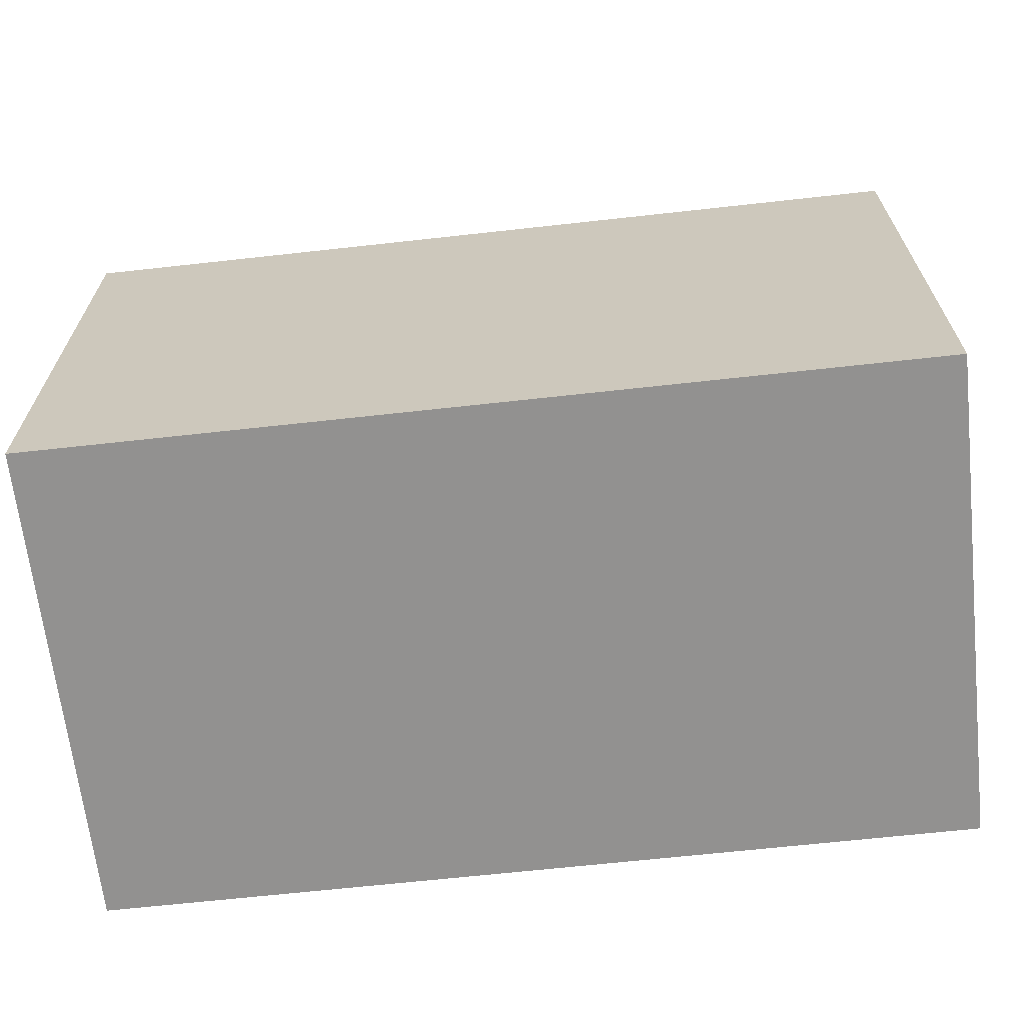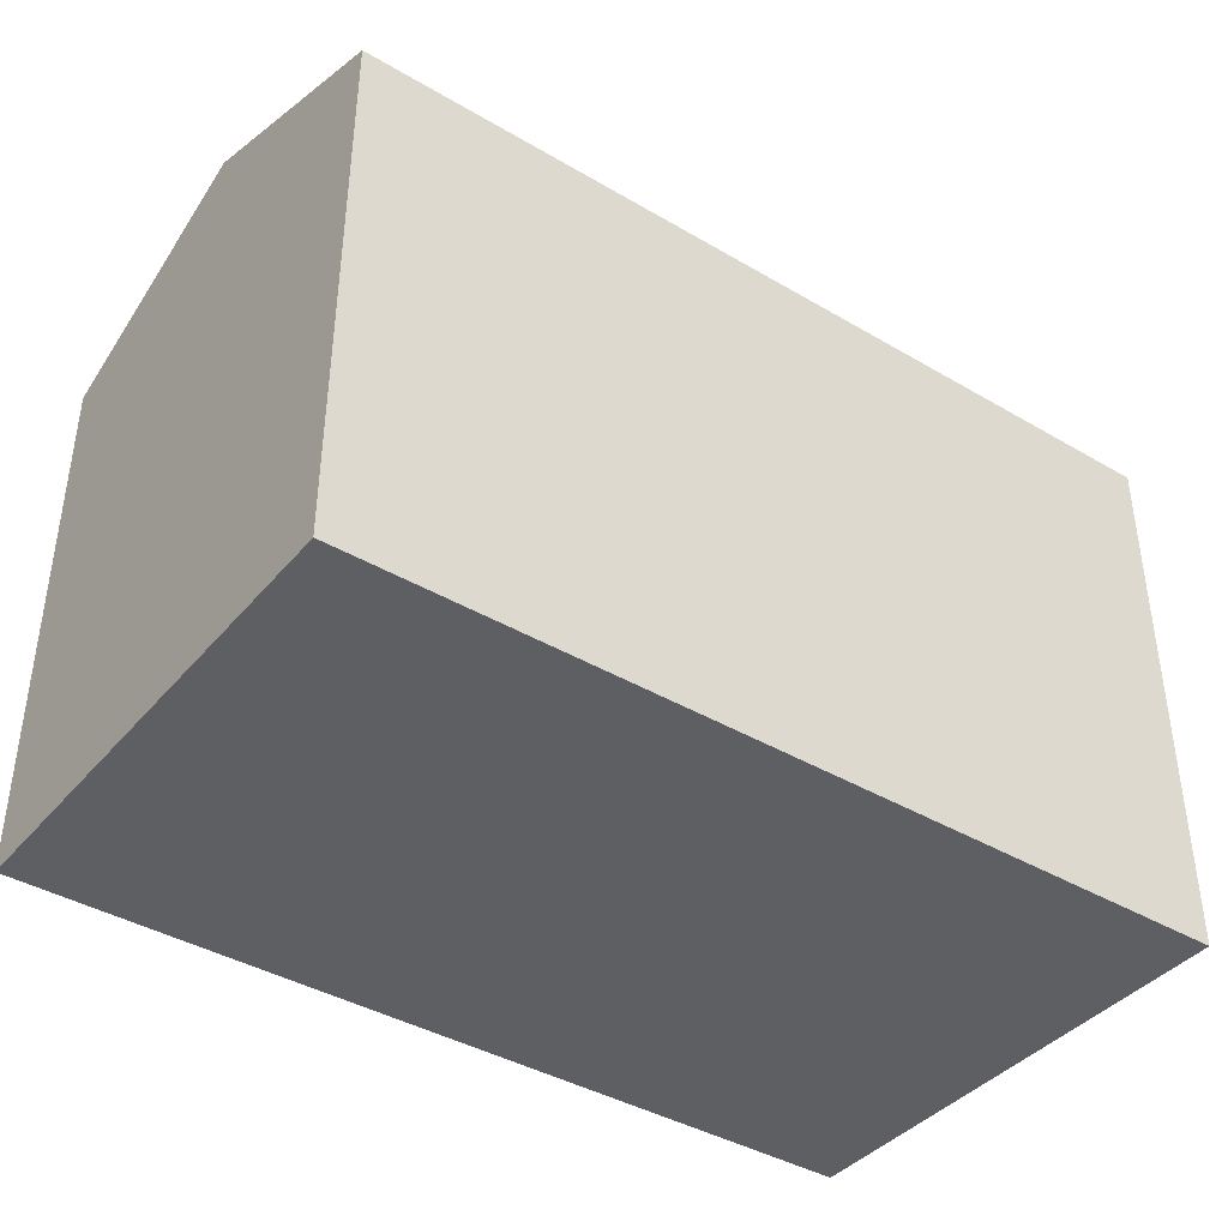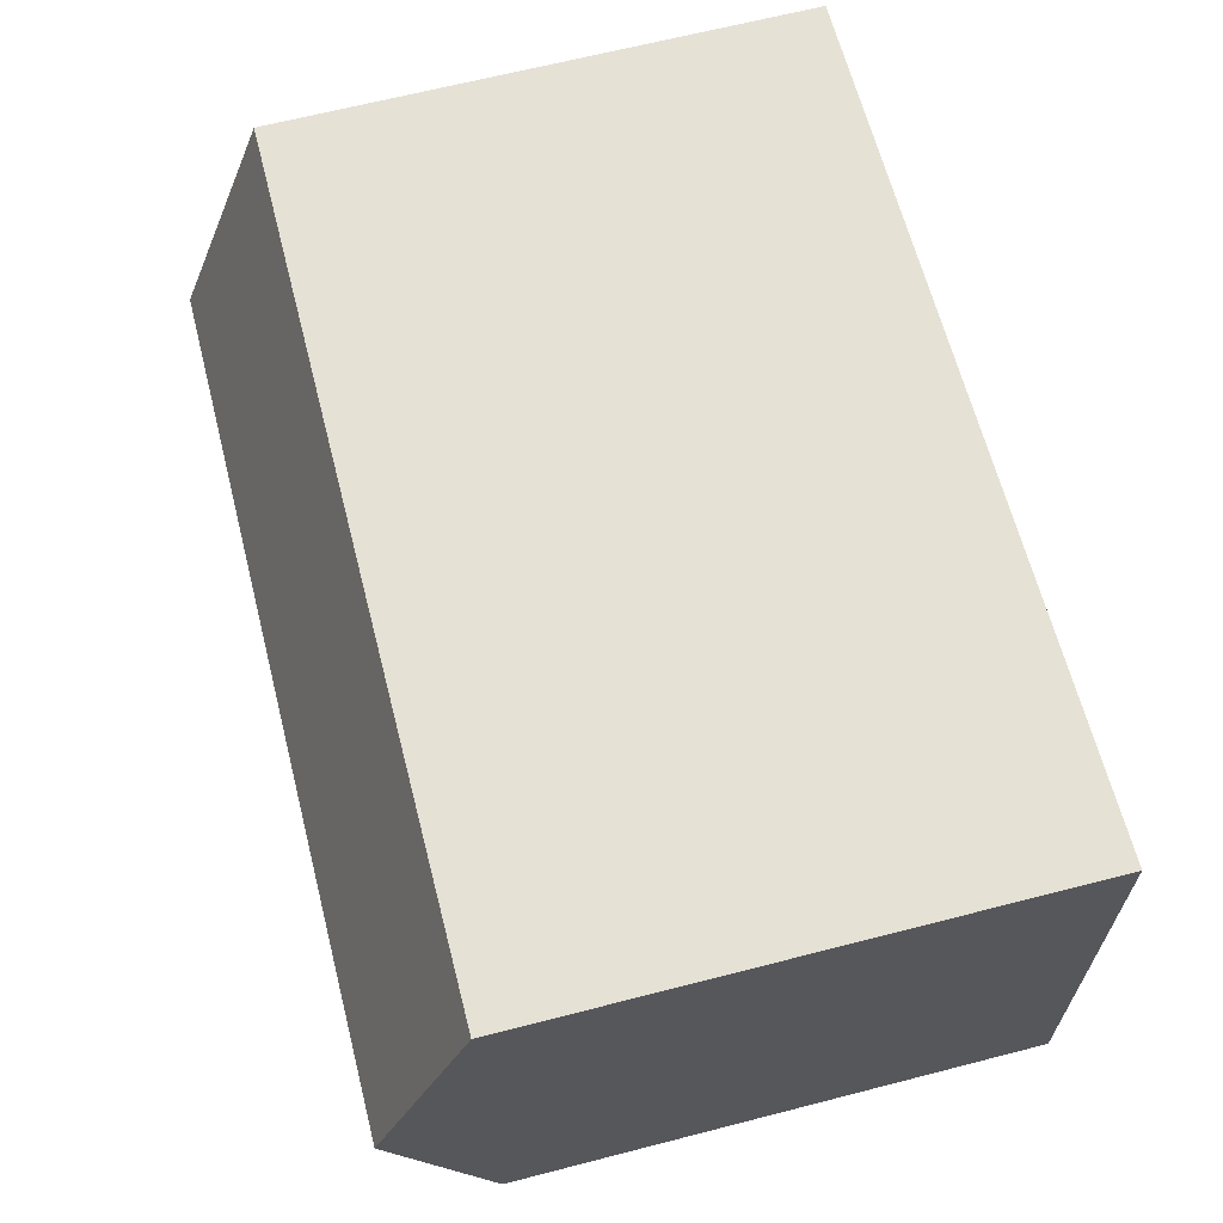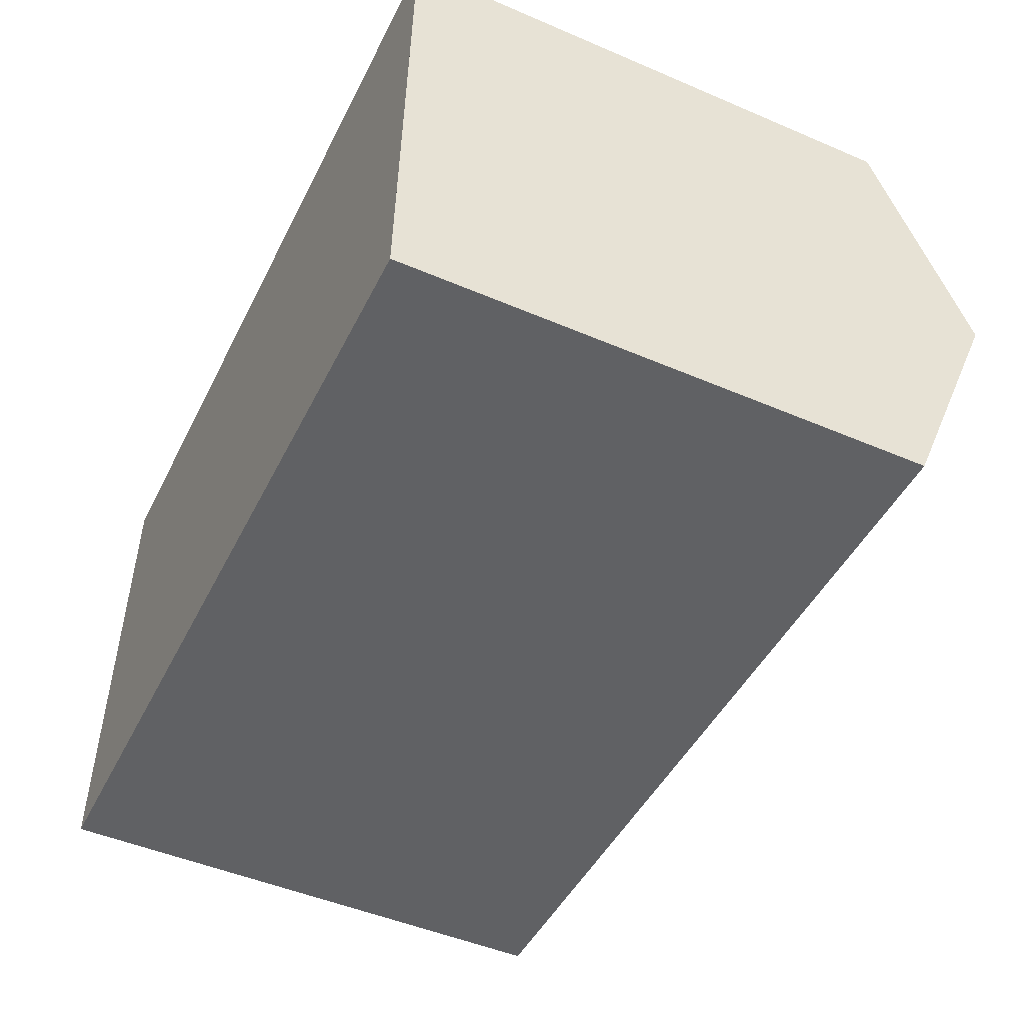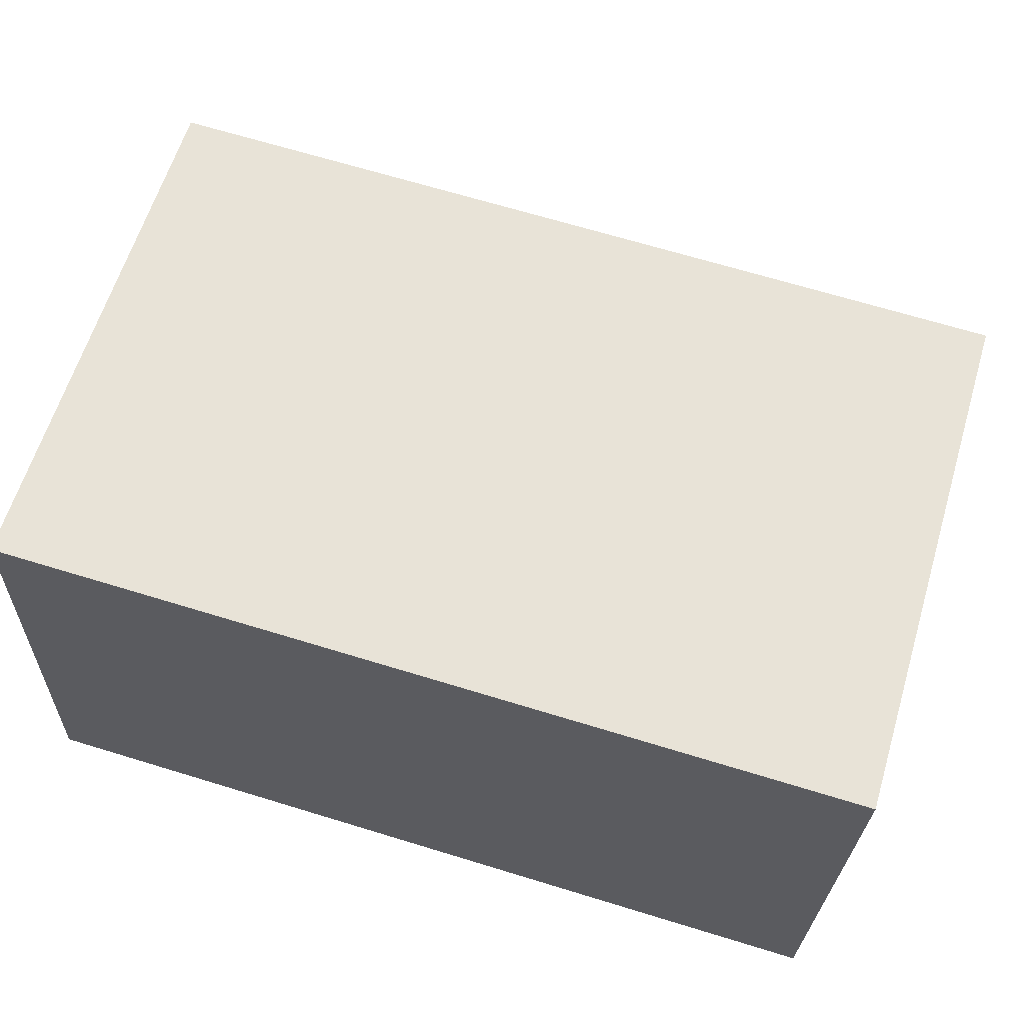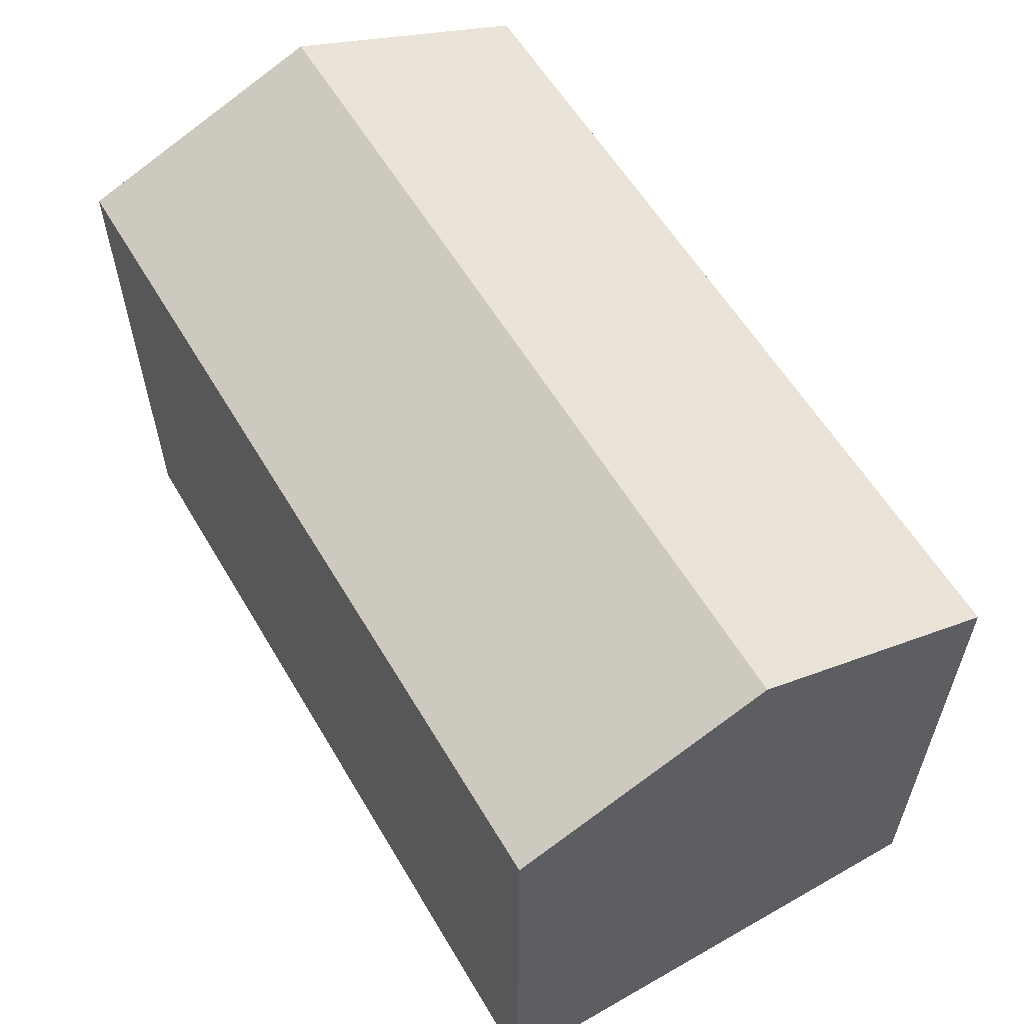
<metadata>
{"format":"obj","ext":"obj","renderer":"f3d","projection":"perspective","resolution":1024,"background":"white","views":[{"elev":-66.1,"azim":-171.6,"up":"+Y"},{"elev":-40.3,"azim":146.1,"up":"+Y"},{"elev":66.7,"azim":-104.4,"up":"+Z"},{"elev":-48.5,"azim":64.5,"up":"+Z"},{"elev":61.9,"azim":16.8,"up":"+Z"},{"elev":58.5,"azim":-118.4,"up":"+Y"}]}
</metadata>
<code>
v  21.25 15.39 5.251
v  9.001 13 11.7
v  21.46 13 11.25
v  0.214 15.39 6.002
v  8.46 13 11.72
v  0.427 13 12
v  11.29 13 -0.403
v  21.03 13 -0.751
v  9.132 13 -0.326
v  0 13 7.958e-16
v  0.427 -7.35e-16 12
v  8.46 -7.175e-16 11.72
v  9.001 -7.163e-16 11.7
v  21.46 -6.89e-16 11.25
v  21.03 4.599e-17 -0.751
v  21.25 -3.215e-16 5.251
v  11.29 2.468e-17 -0.403
v  0 0 0
v  9.132 1.996e-17 -0.326
v  0.214 -3.675e-16 6.002
g defaultobject
f 1 2 3
f 2 1 4
f 2 4 5
f 5 4 6
f 7 1 8
f 1 7 4
f 4 7 9
f 4 9 10
f 11 5 6
f 5 11 2
f 2 11 3
f 3 11 12
f 3 12 13
f 3 13 14
f 14 1 3
f 1 14 8
f 8 14 15
f 15 14 16
f 15 7 8
f 7 15 9
f 9 15 10
f 10 15 17
f 10 17 18
f 18 17 19
f 10 6 4
f 6 10 11
f 11 10 20
f 20 10 18
f 13 16 14
f 16 13 15
f 15 13 17
f 17 13 12
f 17 12 11
f 17 11 19
f 19 11 20
f 19 20 18

</code>
